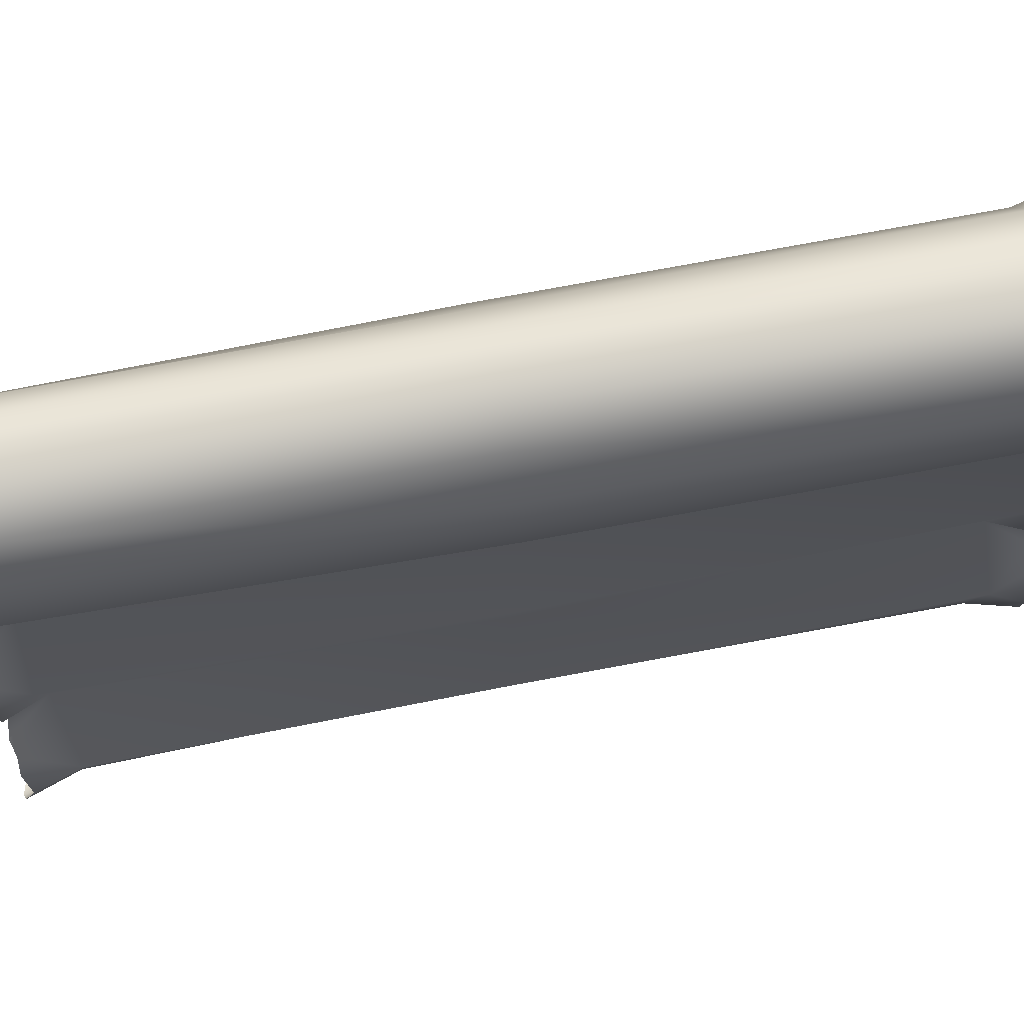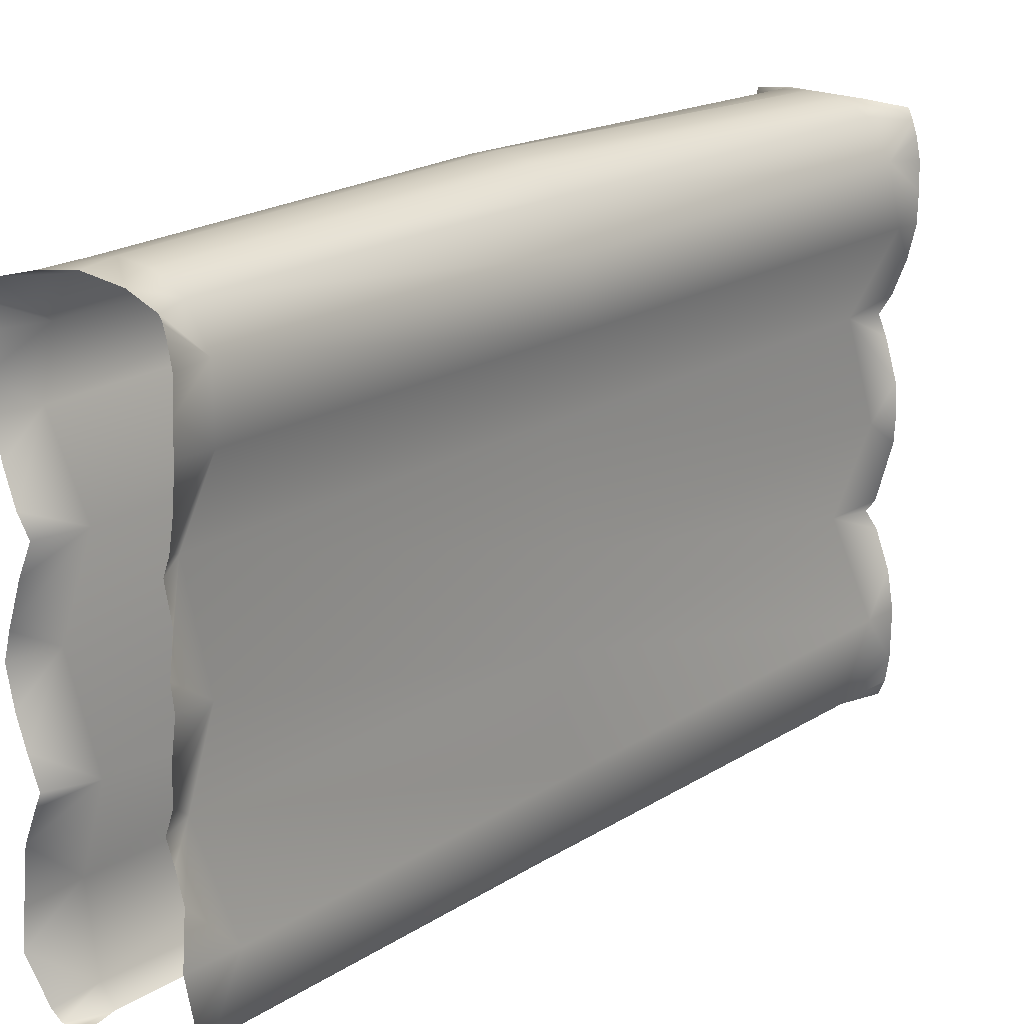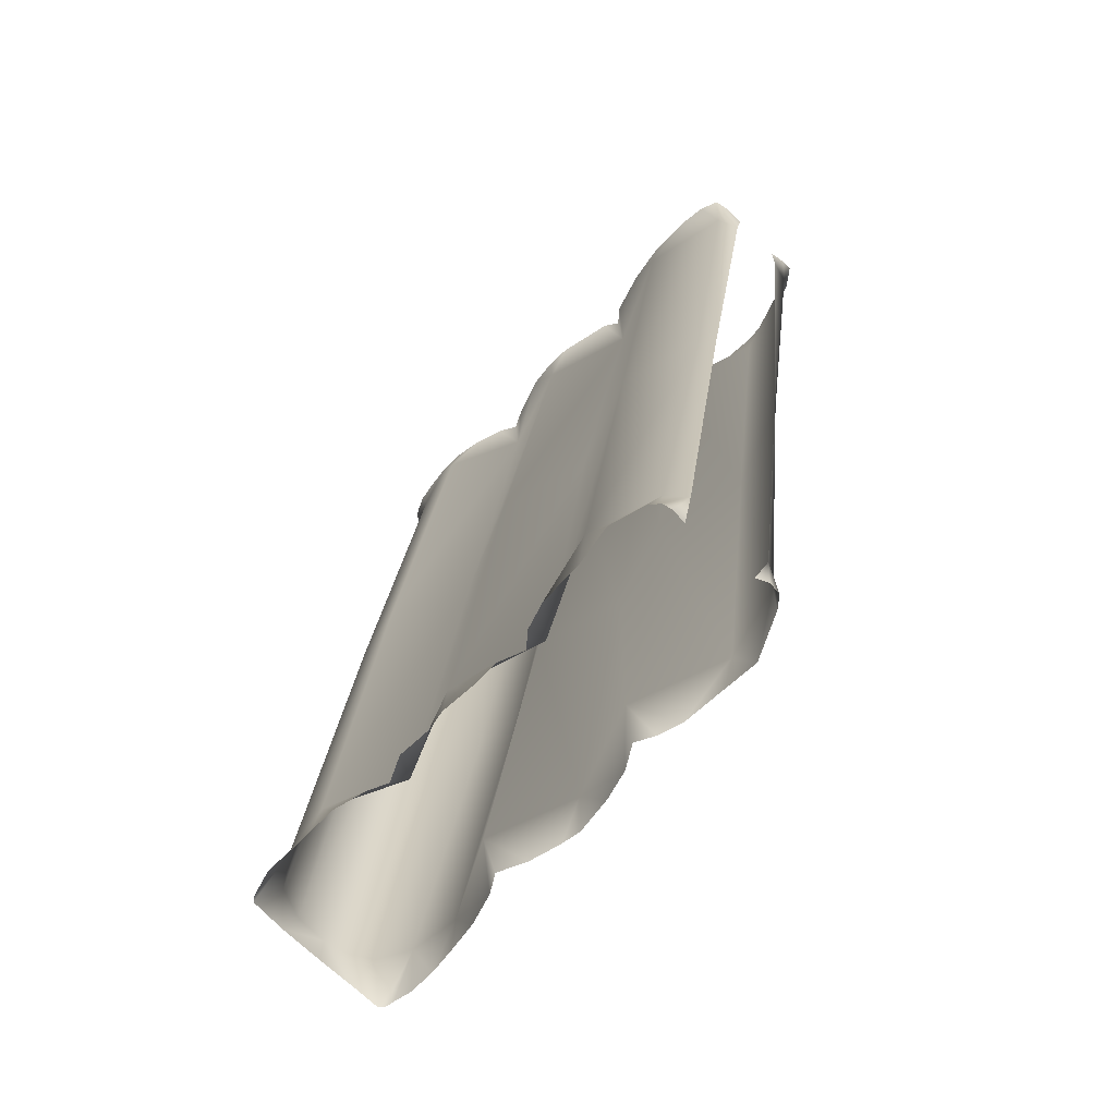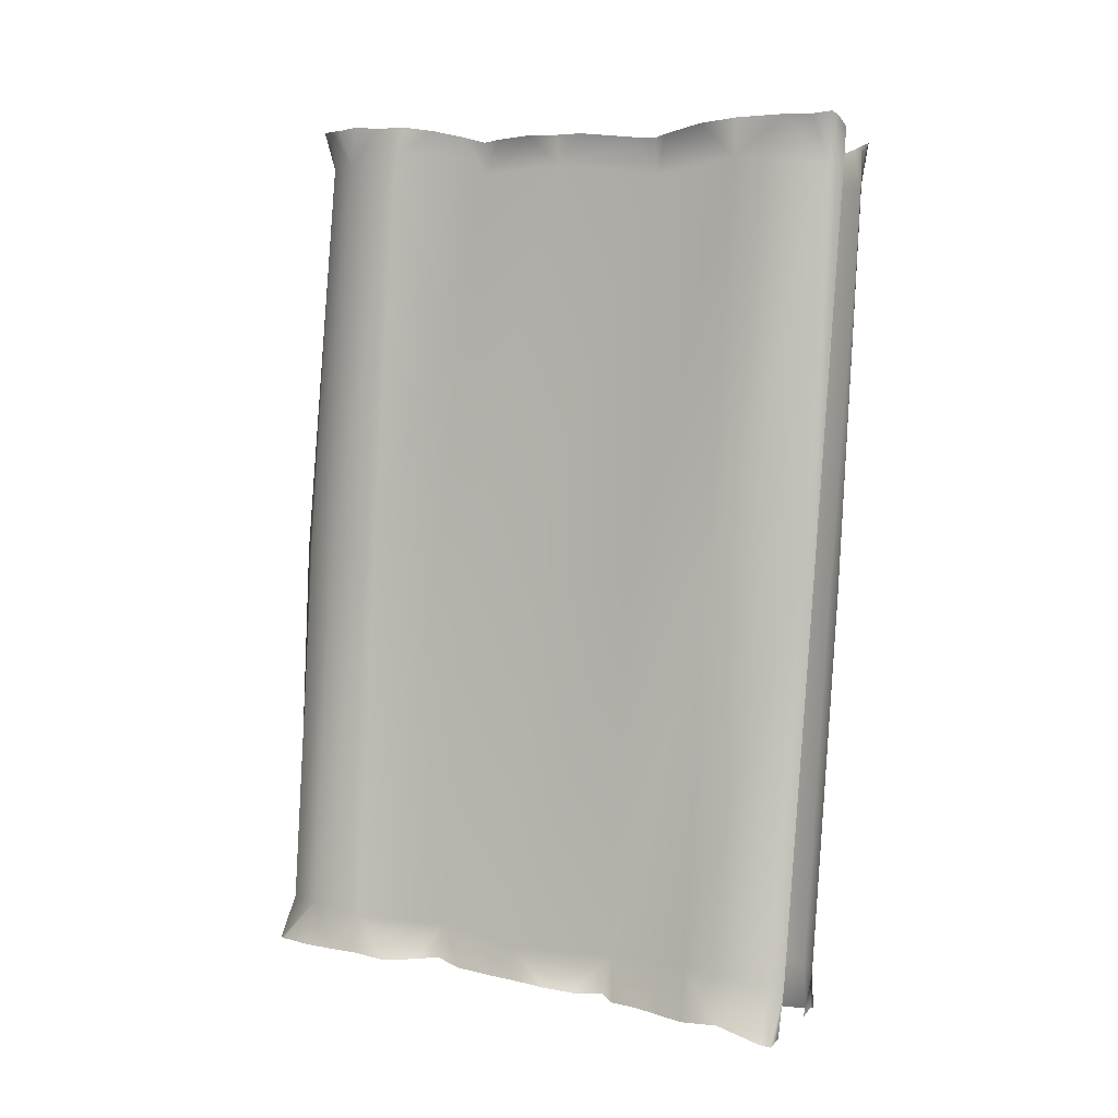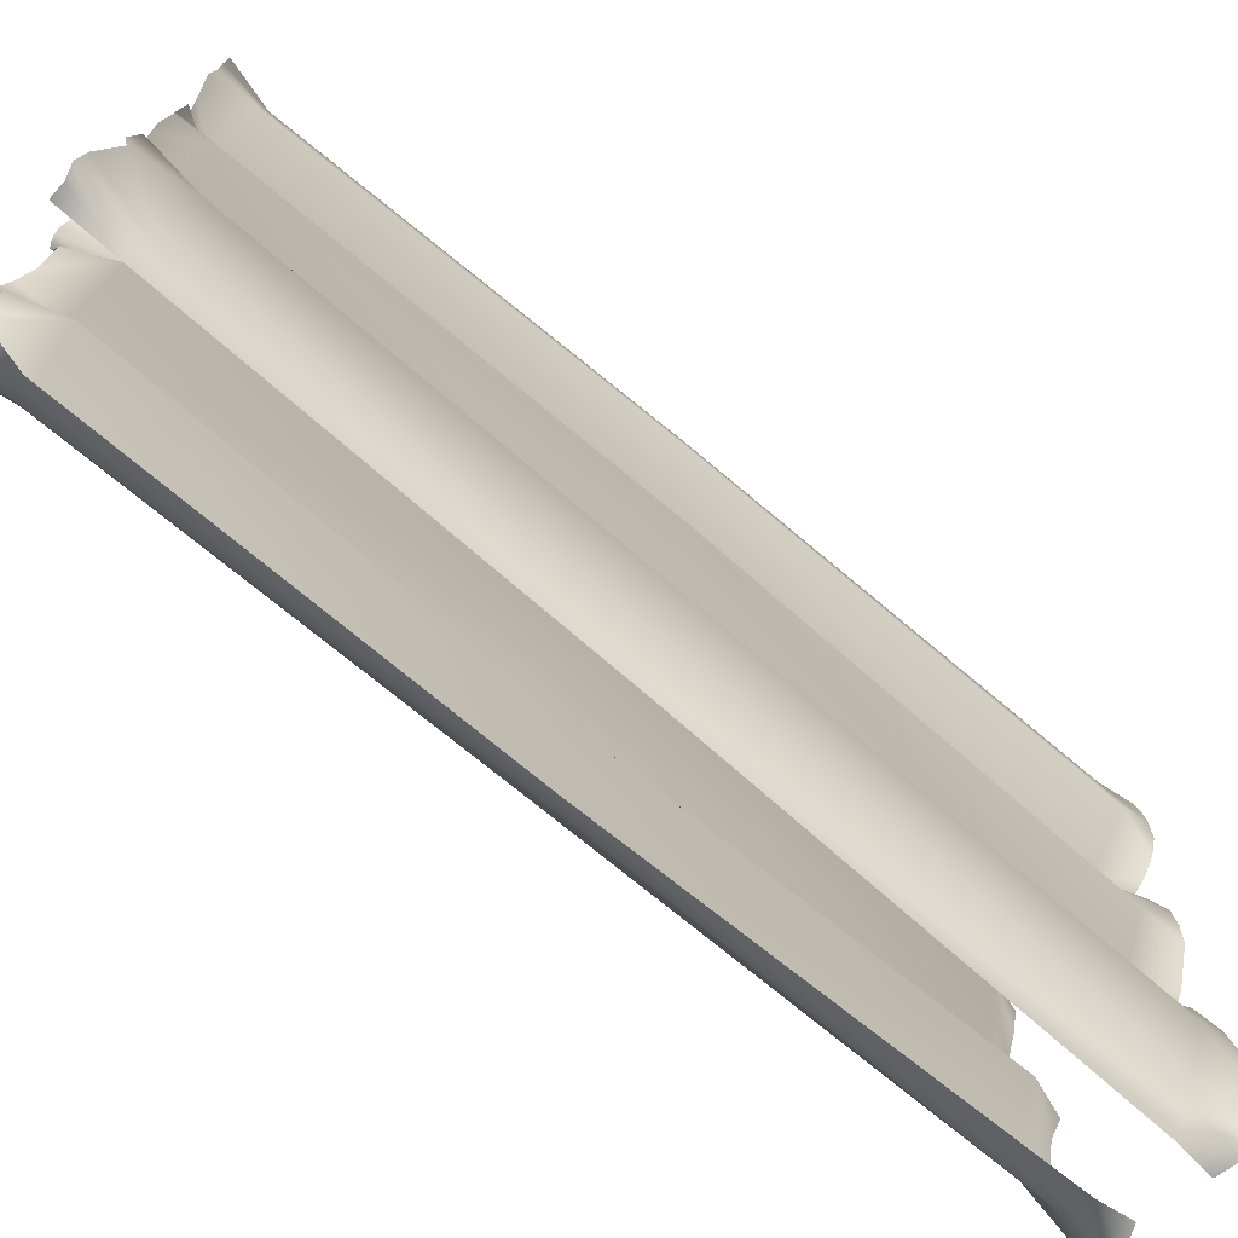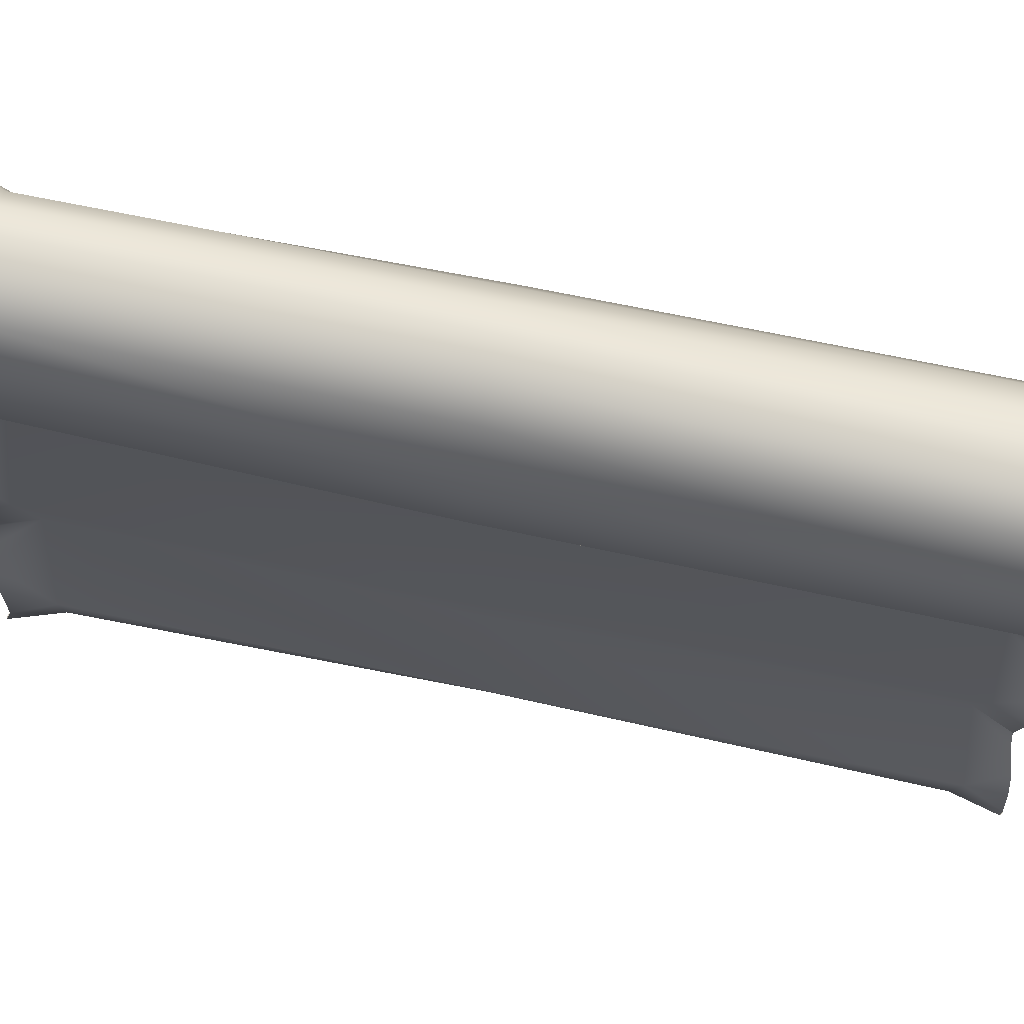
<metadata>
{"format":"obj","ext":"obj","renderer":"f3d","projection":"perspective","resolution":1024,"background":"white","views":[{"elev":68.8,"azim":-92.1,"up":"+Y"},{"elev":19.5,"azim":-130.3,"up":"+Y"},{"elev":-58.8,"azim":-39.7,"up":"+Z"},{"elev":10.3,"azim":-64.1,"up":"+Z"},{"elev":-74.0,"azim":-121.6,"up":"+Y"},{"elev":65.9,"azim":-68.8,"up":"+Y"}]}
</metadata>
<code>
g wall64
v 0.6778 0.2699 5.096
v 0.8316 0.2184 5.269
v 0.8188 0.2958 5.25
v 0.8151 0.02703 5.037
v 0.8595 0.1331 5.254
v 0.8746 -0.005138 5.252
v 0.8902 -0.1795 5.244
v 0.8674 -0.3523 5.068
v 0.8798 -0.3765 5.249
v 0.8375 -0.579 5.248
v 0.7685 -0.7897 5.246
v 0.6025 -0.9093 5.058
v 0.7 -0.9142 5.251
v 0.7519 -1.041 5.259
v 0.8216 -1.302 5.236
v 0.7674 -1.519 5.08
v 0.8376 -1.515 5.248
v 0.8195 -1.677 5.234
v 0.7214 -2.05 5.251
v 0.553 -2.136 5.083
v 0.6609 -2.134 5.286
v 0.7309 -2.231 5.271
v 0.7858 -2.747 5.072
v 0.7919 -2.496 5.268
v 0.8195 -2.751 5.271
v 0.7988 -3.078 5.301
v 0.6244 -3.322 5.096
v 0.7639 -3.231 5.349
v 0.6995 -3.344 5.391
v 0.6101 -3.362 5.362
v 0.4825 -3.372 5.132
v 0.484 -3.363 5.335
v 0.1528 -3.389 2.501
v 0.2299 -3.305 2.488
v 0.4098 -2.774 2.458
v 0.2255 -2.161 2.489
v 0.4124 -1.539 2.461
v 0.2082 -0.916 2.491
v 0.4706 -0.3683 2.451
v 0.421 0.001159 2.457
v 0.2577 0.2771 2.486
v -0.3215 -3.379 -0.2576
v -0.2057 -3.392 0.007456
v -0.222 -3.394 -0.2269
v -0.1522 -3.388 -0.2598
v -0.07933 -3.293 0.00376
v 0.1528 -3.389 2.501
v -0.1088 -3.319 -0.2891
v 0.2299 -3.305 2.488
v 0.00021 -3.037 -0.3563
v 0.4098 -2.774 2.458
v 0.07153 -2.8 0.03415
v -0.01279 -2.797 -0.3442
v 0.2255 -2.161 2.489
v -0.1793 -2.187 0.01964
v -0.02512 -2.476 -0.3233
v -0.05551 -2.29 -0.2752
v -0.1315 -2.179 -0.2886
v 0.4124 -1.539 2.461
v 0.008971 -1.559 -0.04073
v -0.04058 -2.005 -0.2926
v 7.319e-05 -1.805 -0.3168
v 0.0165 -1.557 -0.3438
v 0.2082 -0.916 2.491
v -0.1946 -0.9252 0.02224
v 0.006507 -1.406 -0.3167
v -0.03401 -1.154 -0.2717
v -0.1161 -0.9533 -0.2502
v 0.4706 -0.3683 2.451
v 0.02786 -0.3887 -0.05168
v -0.05359 -0.8229 -0.274
v -0.003486 -0.6043 -0.3012
v 0.01376 -0.3761 -0.3267
v 0.421 0.001159 2.457
v -6.366e-05 6.366e-05 6.366e-05
v 0.2577 0.2771 2.486
v 0.02389 -0.1897 -0.3424
v -0.1105 0.2347 0.0336
v 0.02047 0.00992 -0.3435
v -0.0373 0.2595 -0.3114
v -0.001159 0.1471 -0.3277
v -0.01882 0.2159 -0.3331
v 0.8188 0.2958 5.25
v 0.5575 0.3367 5.22
v 0.6778 0.2699 5.096
v 0.5066 0.3431 5.12
v 0.317 0.3594 5.153
v 0.3309 0.3289 5.262
v 0.05524 0.3271 5.323
v 0.1074 0.3934 2.508
v 0.2577 0.2771 2.486
v -0.08028 0.4395 2.536
v -0.2958 0.3987 2.57
v 0.1074 0.3433 5.183
v -0.07741 0.2569 5.223
v -0.147 0.2893 5.47
v -0.4663 0.2655 2.597
v -0.2333 0.02703 5.241
v -0.178 0.2184 5.479
v -0.2076 0.1331 5.483
v -0.219 -0.005138 5.506
v -0.6232 0.001159 2.621
v -0.2707 -0.3523 5.302
v -0.2351 -0.1795 5.494
v -0.2225 -0.3765 5.502
v -0.1854 -0.579 5.477
v -0.6715 -0.3683 2.63
v -0.02731 -0.9093 5.188
v -0.1252 -0.7897 5.434
v -0.06208 -0.9142 5.399
v -0.1092 -1.041 5.417
v -0.4092 -0.916 2.588
v -0.1782 -1.519 5.247
v -0.1776 -1.302 5.441
v -0.1912 -1.515 5.442
v -0.1743 -1.677 5.451
v -0.6125 -1.539 2.622
v -0.07946 -2.05 5.423
v 0.0254 -2.136 5.182
v -0.01362 -2.134 5.421
v -0.4262 -2.161 2.592
v -0.1893 -2.747 5.298
v -0.08206 -2.231 5.443
v -0.1316 -2.496 5.508
v -0.1528 -2.751 5.54
v -0.6127 -2.774 2.62
v -0.03894 -3.322 5.251
v -0.4309 -3.305 2.594
v -0.1313 -3.078 5.559
v -0.3534 -3.389 2.582
v -0.1038 -3.231 5.558
v -0.04182 -3.344 5.577
v 0.1147 -3.372 5.26
v 0.04648 -3.362 5.539
v 0.172 -3.363 5.485
v -0.2158 0.3083 -0.1995
v -0.0373 0.2595 -0.3114
v -0.1105 0.2347 0.0336
v -0.2413 0.3309 0.0733
v 0.2577 0.2771 2.486
v 0.1074 0.3934 2.508
v -0.08028 0.4395 2.536
v -0.408 0.3617 0.09753
v -0.437 0.3367 -0.1129
v -0.736 0.3118 -0.07495
v -0.6257 0.3409 0.132
v -0.2958 0.3987 2.57
v -0.4663 0.2655 2.597
v -0.8136 0.2406 0.1706
v -0.9873 0.2517 -0.07482
v -0.9385 6.366e-05 0.2083
v -1.01 0.2159 -0.07276
v -0.6232 0.001159 2.621
v -1.026 0.1471 -0.06742
v -1.057 0.00992 -0.06441
v -0.6715 -0.3683 2.63
v -0.9913 -0.3887 0.1775
v -1.048 -0.1897 -0.06907
v -1.042 -0.3761 -0.06756
v -1.042 -0.6043 -0.08317
v -0.4092 -0.916 2.588
v -0.7449 -0.9252 0.1319
v -0.9687 -0.8229 -0.06469
v -0.896 -0.9533 -0.05401
v -0.9764 -1.154 -0.06784
v -0.6125 -1.539 2.622
v -0.9626 -1.559 0.1382
v -0.965 -1.406 -0.08686
v -0.9841 -1.559 -0.08139
v -0.968 -1.811 -0.1016
v -0.4262 -2.161 2.592
v -0.7597 -2.187 0.1115
v -0.9663 -2.007 -0.1008
v -0.8899 -2.179 -0.09946
v -0.9735 -2.29 -0.1131
v -0.6127 -2.774 2.62
v -1.019 -2.476 -0.09864
v -0.9932 -2.8 0.215
v -1.034 -2.799 -0.132
v -0.4309 -3.305 2.594
v -1.059 -3.055 -0.09932
v -0.8637 -3.293 0.1282
v -0.3534 -3.389 2.582
v -1.02 -3.319 -0.1888
v -0.9765 -3.388 -0.2164
v -0.7564 -3.392 0.0963
v -0.9 -3.394 -0.2066
v -0.8081 -3.379 -0.2244
g wall64_0
f 3 2 1
f 2 4 1
f 5 4 2
f 5 6 4
f 4 6 7
f 8 4 7
f 9 8 7
f 9 10 8
f 8 10 11
f 12 8 11
f 13 12 11
f 13 14 12
f 14 15 12
f 15 16 12
f 17 16 15
f 17 18 16
f 16 18 19
f 20 16 19
f 21 20 19
f 21 22 20
f 20 22 23
f 22 24 23
f 25 23 24
f 25 26 23
f 23 26 27
f 26 28 27
f 29 27 28
f 27 29 30
f 31 27 30
f 30 32 31
f 31 33 27
f 33 34 27
f 27 34 23
f 34 35 23
f 23 35 20
f 35 36 20
f 20 36 16
f 36 37 16
f 16 37 12
f 37 38 12
f 12 38 8
f 38 39 8
f 8 39 4
f 39 40 4
f 4 40 1
f 40 41 1
f 44 43 42
f 44 45 43
f 45 46 43
f 43 46 47
f 48 46 45
f 46 49 47
f 50 46 48
f 51 49 46
f 52 46 50
f 52 51 46
f 53 52 50
f 54 51 52
f 55 54 52
f 56 52 53
f 55 52 56
f 57 55 56
f 58 55 57
f 59 54 55
f 60 59 55
f 61 55 58
f 60 55 61
f 62 60 61
f 63 60 62
f 64 59 60
f 65 64 60
f 66 60 63
f 65 60 66
f 67 65 66
f 68 65 67
f 69 64 65
f 70 69 65
f 71 65 68
f 70 65 71
f 72 70 71
f 73 70 72
f 74 69 70
f 75 74 70
f 76 74 75
f 77 70 73
f 75 70 77
f 78 76 75
f 79 75 77
f 78 75 80
f 81 75 79
f 75 82 80
f 81 82 75
f 85 84 83
f 85 86 84
f 86 87 84
f 87 88 84
f 87 89 88
f 86 85 90
f 86 90 87
f 85 91 90
f 90 92 87
f 87 92 93
f 87 94 89
f 94 87 93
f 94 95 89
f 94 93 95
f 95 96 89
f 93 97 95
f 95 97 98
f 99 96 95
f 98 99 95
f 98 100 99
f 101 100 98
f 97 102 98
f 98 102 103
f 101 98 104
f 98 103 104
f 103 105 104
f 106 105 103
f 102 107 103
f 103 107 108
f 106 103 109
f 103 108 109
f 108 110 109
f 111 110 108
f 107 112 108
f 108 112 113
f 114 111 108
f 113 114 108
f 113 115 114
f 116 115 113
f 112 117 113
f 116 113 118
f 113 117 119
f 113 119 118
f 119 120 118
f 117 121 119
f 119 121 122
f 123 120 119
f 123 119 122
f 124 123 122
f 122 125 124
f 121 126 122
f 122 126 127
f 126 128 127
f 129 125 122
f 129 122 127
f 127 128 130
f 131 129 127
f 127 132 131
f 133 127 130
f 132 127 134
f 127 133 134
f 135 134 133
f 138 137 136
f 139 138 136
f 140 138 139
f 141 140 139
f 142 141 139
f 143 139 136
f 143 142 139
f 143 136 144
f 143 144 145
f 142 143 146
f 146 143 145
f 147 142 146
f 148 147 146
f 146 145 149
f 149 148 146
f 145 150 149
f 151 149 150
f 152 151 150
f 153 148 149
f 151 153 149
f 152 154 151
f 151 154 155
f 156 153 151
f 157 156 151
f 151 155 158
f 157 151 158
f 157 158 159
f 157 159 160
f 161 156 157
f 162 161 157
f 157 160 163
f 162 157 163
f 162 163 164
f 162 164 165
f 166 161 162
f 167 166 162
f 162 165 168
f 167 162 168
f 167 168 169
f 167 169 170
f 171 166 167
f 172 171 167
f 167 170 173
f 172 167 173
f 172 173 174
f 172 174 175
f 176 171 172
f 172 175 177
f 178 176 172
f 178 172 177
f 178 177 179
f 180 176 178
f 178 179 181
f 182 180 178
f 182 178 181
f 183 180 182
f 182 181 184
f 182 184 185
f 186 183 182
f 182 185 186
f 185 187 186
f 186 187 188

</code>
